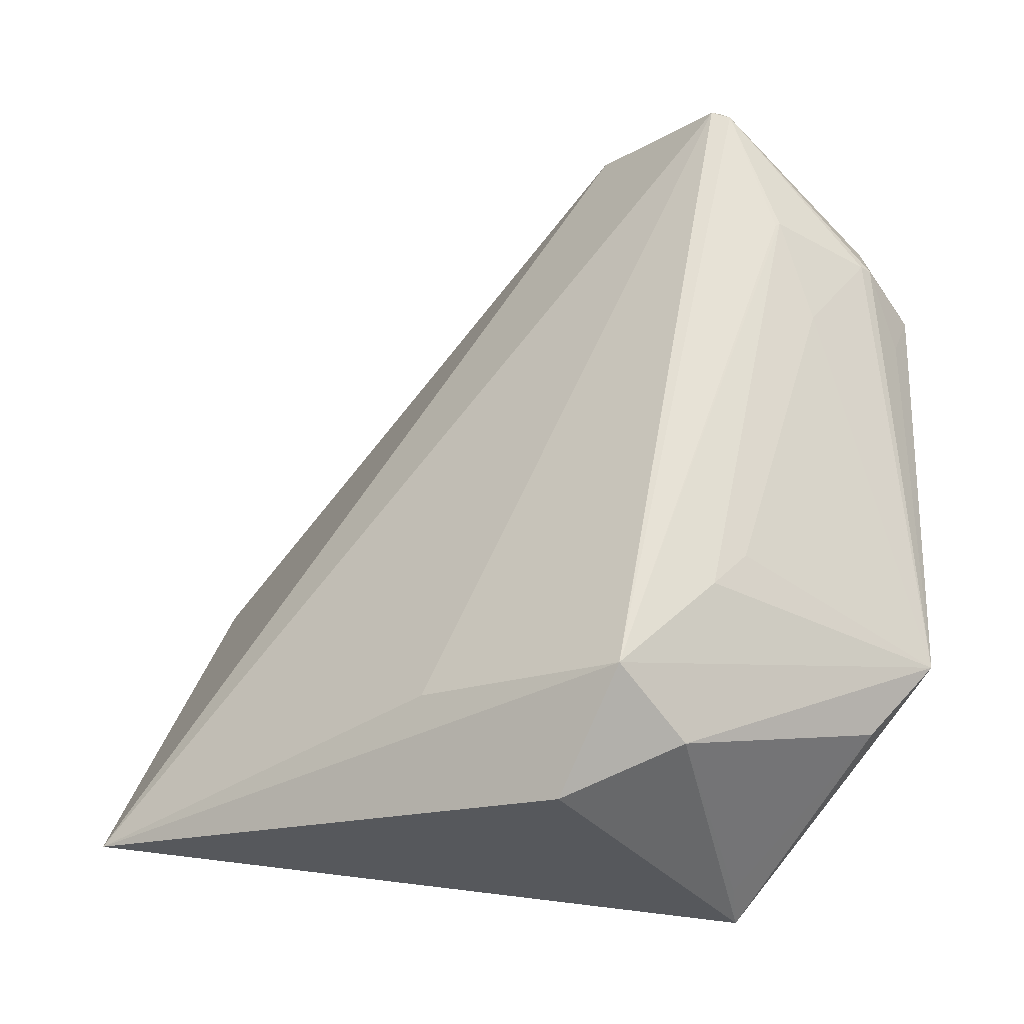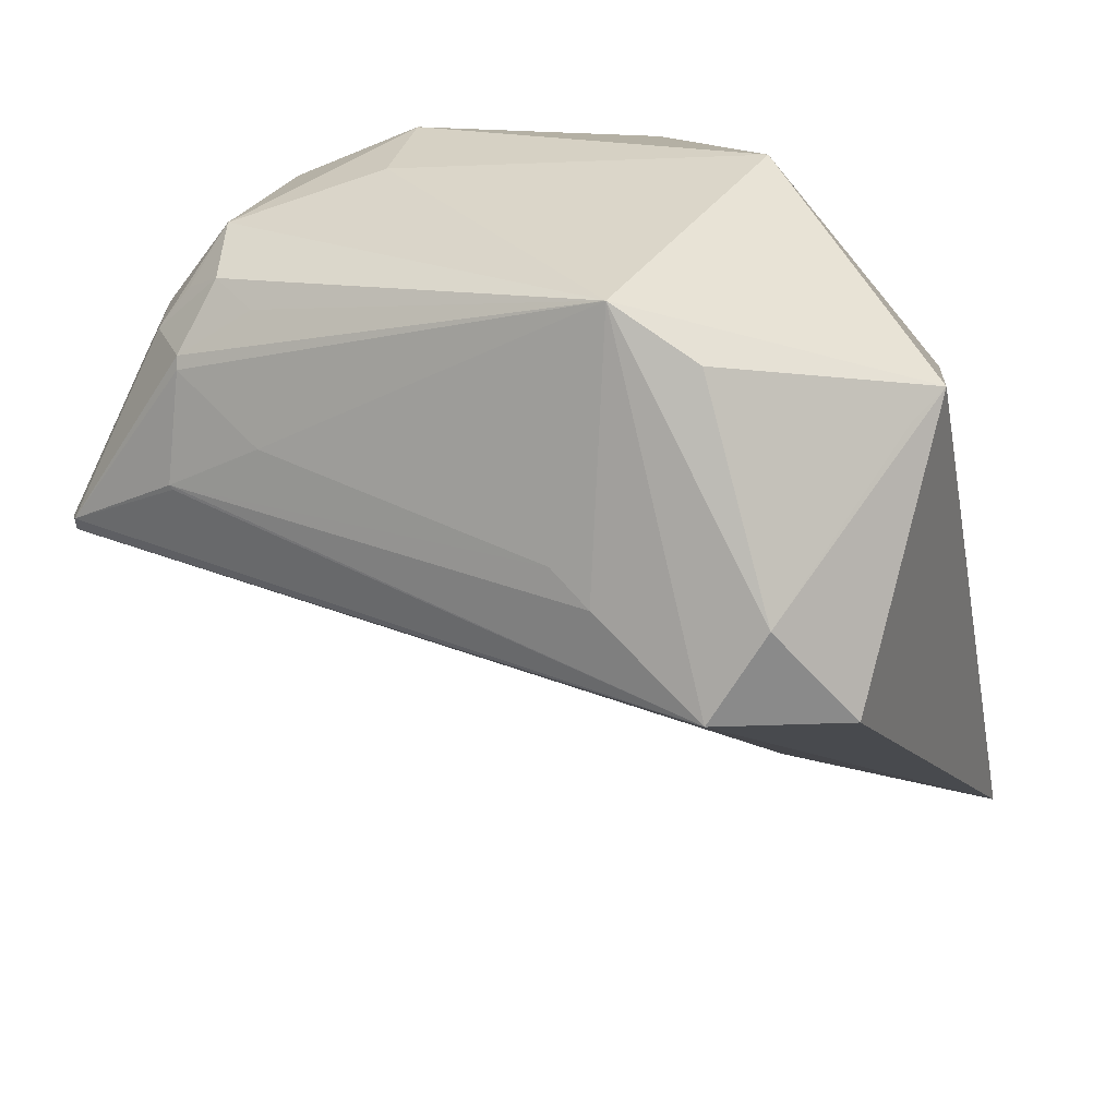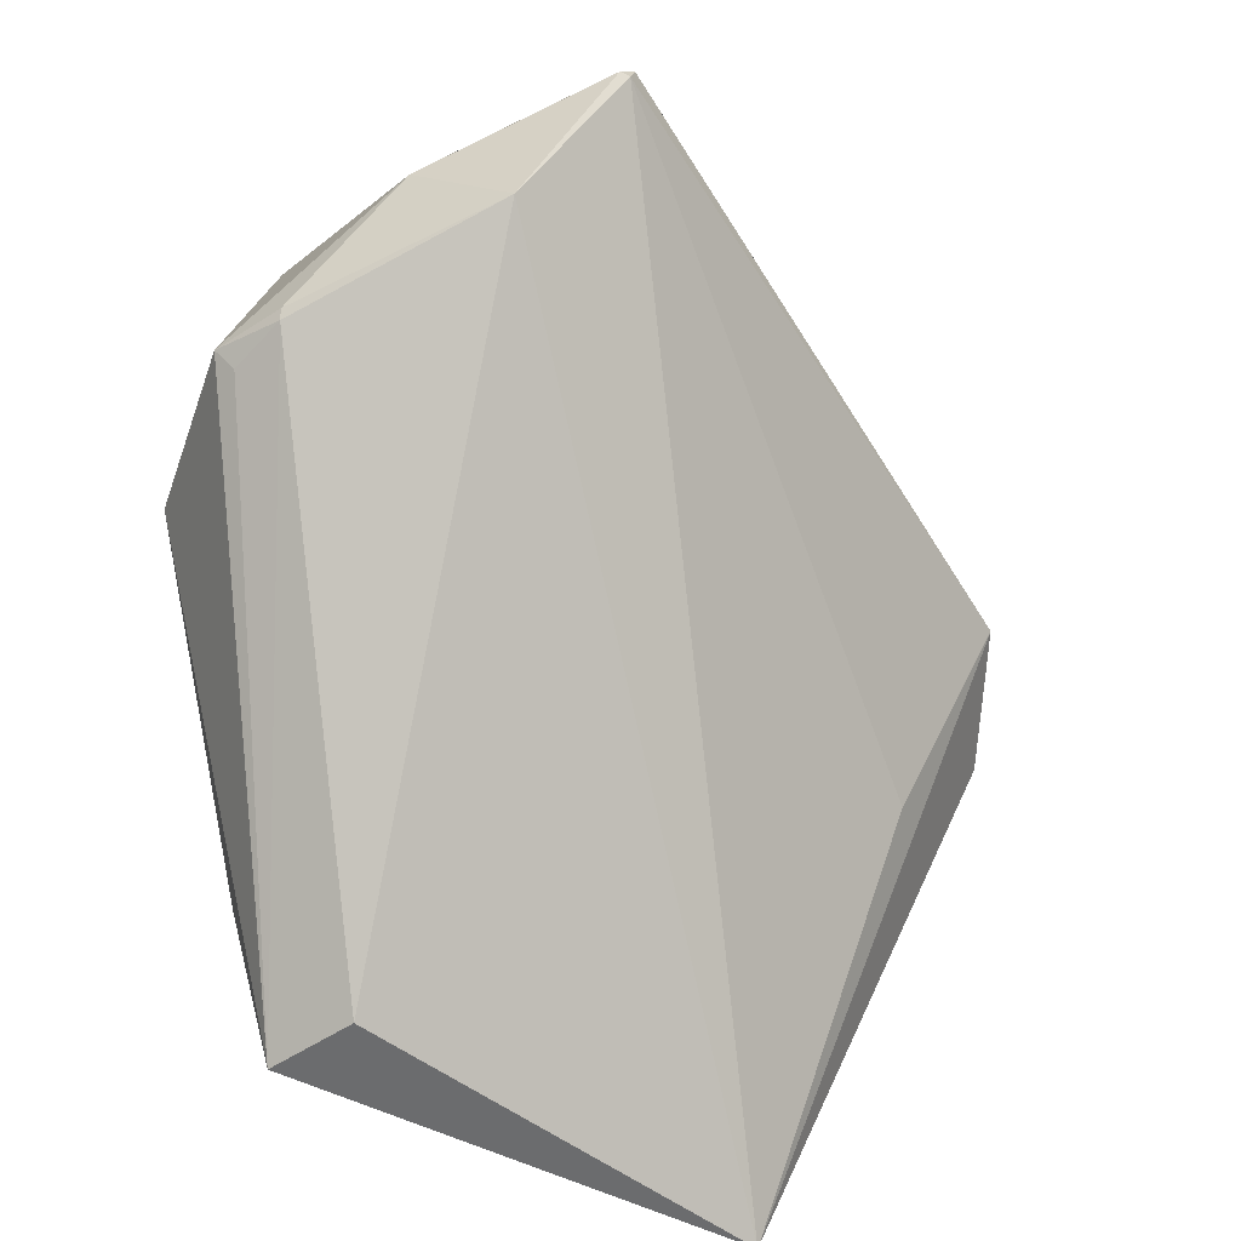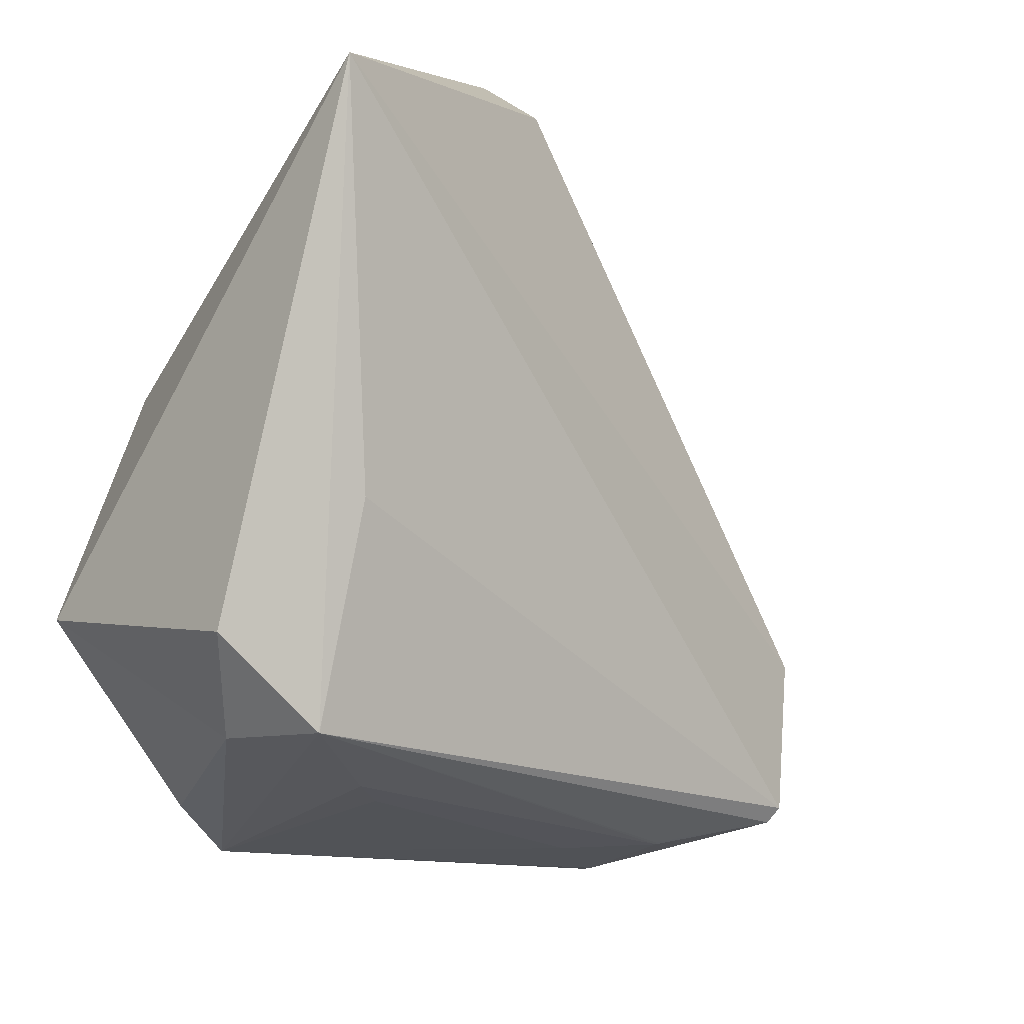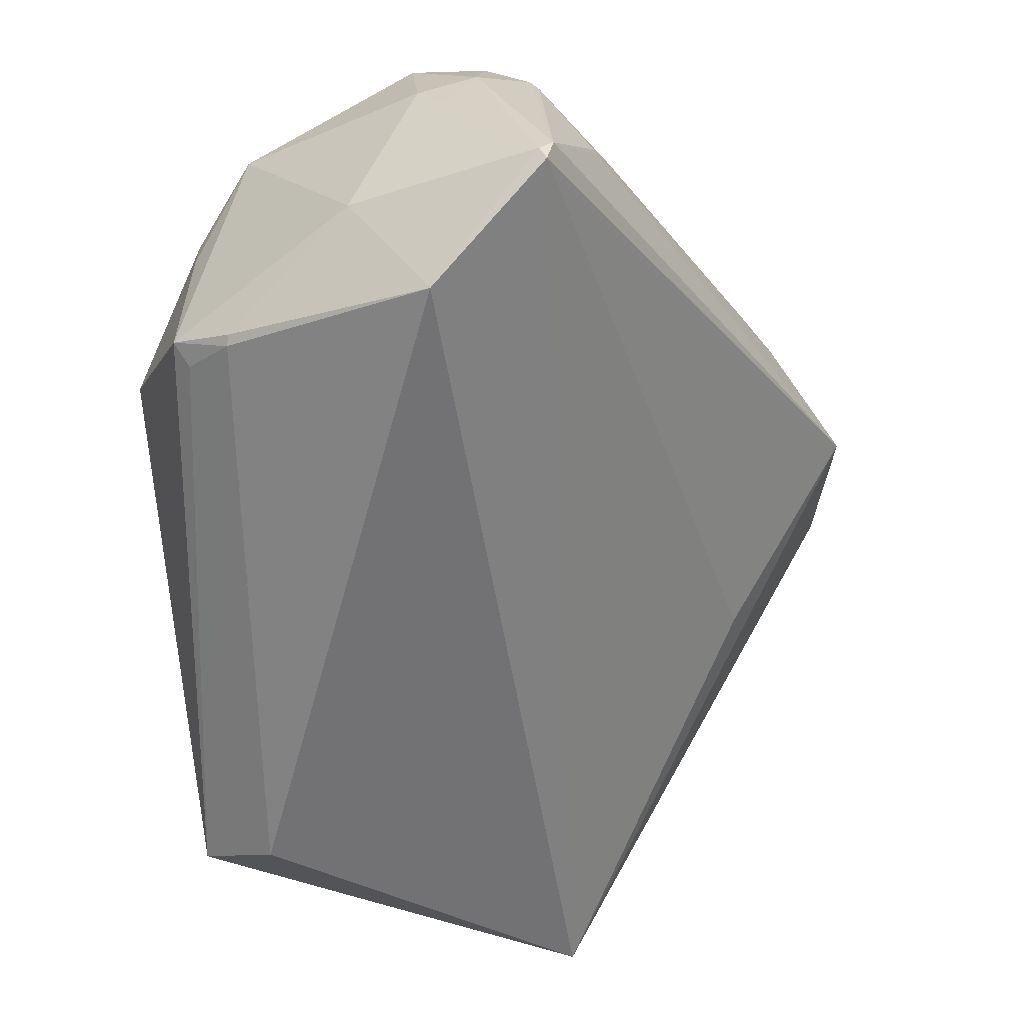
<metadata>
{"format":"obj","ext":"obj","renderer":"f3d","projection":"perspective","resolution":1024,"background":"white","views":[{"elev":-3.3,"azim":-0.2,"up":"+Z"},{"elev":-49.1,"azim":106.6,"up":"+Y"},{"elev":40.5,"azim":-101.5,"up":"+Z"},{"elev":-60.3,"azim":-113.0,"up":"+Y"},{"elev":72.3,"azim":-95.0,"up":"+Z"}]}
</metadata>
<code>
o
v -22 37.38 -13.08
v -21.59 37.12 -13.44
v -33.18 0.07801 -30.92
v -22 37.38 -13.08
v -33.18 0.07801 -30.92
v -23.39 30.45 -7.723
v -21.59 37.12 -13.44
v 6.045 37.94 -23.37
v -33.18 0.07801 -30.92
v -22 37.38 -13.08
v 6.045 37.94 -23.37
v -21.59 37.12 -13.44
v -33.18 0.07801 -30.92
v 28.69 -11.62 -37.29
v 11.47 -30.86 -24.55
v -33.18 0.07801 -30.92
v 11.47 -30.86 -24.55
v 16.75 -33.06 -12.56
v 28.69 -11.62 -37.29
v 22.71 -30.07 -19.73
v 11.47 -30.86 -24.55
v 11.47 -30.86 -24.55
v 22.71 -30.07 -19.73
v 16.75 -33.06 -12.56
v 28.69 -11.62 -37.29
v 28.24 -14.66 -33.95
v 22.71 -30.07 -19.73
v 6.045 37.94 -23.37
v 13.92 10.47 -36.01
v -33.18 0.07801 -30.92
v -33.18 0.07801 -30.92
v 13.92 10.47 -36.01
v 28.69 -11.62 -37.29
v -33.18 0.07801 -30.92
v 16.75 -33.06 -12.56
v -0.8975 -20.07 -15.62
v 16.73 -33.02 -12.52
v -0.8975 -20.07 -15.62
v 16.75 -33.06 -12.56
v 28.69 -11.62 -37.29
v 40.9 -17.56 -19.32
v 28.24 -14.66 -33.95
v 28.24 -14.66 -33.95
v 40.9 -17.56 -19.32
v 22.71 -30.07 -19.73
v 6.045 37.94 -23.37
v 39.28 12.87 -26.11
v 13.92 10.47 -36.01
v 30.31 34.85 -14.36
v 39.28 12.87 -26.11
v 6.045 37.94 -23.37
v 13.92 10.47 -36.01
v 39.28 12.87 -26.11
v 28.69 -11.62 -37.29
v -22 37.38 -13.08
v 21.46 39.39 9.398
v 6.045 37.94 -23.37
v 30.31 34.85 -14.36
v 6.045 37.94 -23.37
v 21.46 39.39 9.36
v 30.31 34.85 -14.36
v 21.46 39.39 9.36
v 21.46 39.39 9.398
v 21.46 39.39 9.398
v 21.46 39.39 9.36
v 6.045 37.94 -23.37
v 22.71 -30.07 -19.73
v 47.05 -14.36 -13.1
v 16.75 -33.06 -12.56
v 16.75 -33.06 -12.56
v 47.05 -14.36 -13.1
v 25.64 -26.12 -5.437
v 40.9 -17.56 -19.32
v 47.05 -14.36 -13.1
v 22.71 -30.07 -19.73
v 28.69 -11.62 -37.29
v 47.05 -14.36 -13.1
v 40.9 -17.56 -19.32
v 39.28 12.87 -26.11
v 47.05 -14.36 -13.1
v 28.69 -11.62 -37.29
v -22 37.38 -13.08
v 19.29 33.97 26.49
v 21.46 39.39 9.398
v -22 37.38 -13.08
v 16.86 32.65 26.19
v 19.29 33.97 26.49
v 47.05 -14.36 -13.1
v 28.75 -23.21 -2.852
v 25.64 -26.12 -5.437
v -22 37.38 -13.08
v -23.39 30.45 -7.723
v 16.99 28.69 30.27
v -22 37.38 -13.08
v 16.99 28.69 30.27
v 16.86 32.65 26.19
v 16.86 32.65 26.19
v 16.99 28.69 30.27
v 19.29 33.97 26.49
v 16.99 28.69 30.27
v 17.93 28.48 30.74
v 19.29 33.97 26.49
v -33.18 0.07801 -30.92
v -0.8975 -20.07 -15.62
v 27.57 -1.73 42.56
v 16.73 -33.02 -12.52
v 27.57 -1.73 42.56
v -0.8975 -20.07 -15.62
v 16.73 -33.02 -12.52
v 16.75 -33.06 -12.56
v 27.57 -1.73 42.56
v 27.57 -1.73 42.56
v 29.34 -2.485 41.91
v 28.65 -1.097 42.49
v 16.75 -33.06 -12.56
v 29.34 -2.485 41.91
v 27.57 -1.73 42.56
v -33.18 0.07801 -30.92
v 17.31 9.614 39.39
v -23.39 30.45 -7.723
v -33.18 0.07801 -30.92
v 27.57 -1.73 42.56
v 17.31 9.614 39.39
v -23.39 30.45 -7.723
v 17.31 9.614 39.39
v 16.99 28.69 30.27
v 16.99 28.69 30.27
v 17.31 9.614 39.39
v 17.93 28.48 30.74
v 27.57 -1.73 42.56
v 28.65 -1.097 42.49
v 17.31 9.614 39.39
v 19.29 33.97 26.49
v 30.08 32.21 19.8
v 21.46 39.39 9.398
v 30.31 34.85 -14.36
v 21.46 39.39 9.398
v 32.83 31.93 17.14
v 30.08 32.21 19.8
v 32.83 31.93 17.14
v 21.46 39.39 9.398
v 17.93 28.48 30.74
v 27.69 16.52 35.57
v 19.29 33.97 26.49
v 17.31 9.614 39.39
v 27.69 16.52 35.57
v 17.93 28.48 30.74
v 28.65 -1.097 42.49
v 27.69 16.52 35.57
v 17.31 9.614 39.39
v 19.29 33.97 26.49
v 40.99 26.51 18.3
v 30.08 32.21 19.8
v 27.69 16.52 35.57
v 40.99 26.51 18.3
v 19.29 33.97 26.49
v 30.08 32.21 19.8
v 40.99 26.51 18.3
v 32.83 31.93 17.14
v 30.31 34.85 -14.36
v 43.42 25.54 5.553
v 39.28 12.87 -26.11
v 30.31 34.85 -14.36
v 32.83 31.93 17.14
v 43.42 25.54 5.553
v 40.99 26.51 18.3
v 43.42 25.54 5.553
v 32.83 31.93 17.14
v 16.75 -33.06 -12.56
v 25.64 -26.12 -5.437
v 33.77 -6.894 30.44
v 28.75 -23.21 -2.852
v 33.77 -6.894 30.44
v 25.64 -26.12 -5.437
v 16.75 -33.06 -12.56
v 33.37 -7.133 30.23
v 29.34 -2.485 41.91
v 16.75 -33.06 -12.56
v 33.77 -6.894 30.44
v 33.37 -7.133 30.23
v 29.34 -2.485 41.91
v 33.37 -7.133 30.23
v 33.77 -6.894 30.44
v 28.65 -1.097 42.49
v 39.4 7.124 31.57
v 27.69 16.52 35.57
v 29.34 -2.485 41.91
v 43.12 3.479 28.87
v 28.65 -1.097 42.49
v 28.65 -1.097 42.49
v 43.12 3.479 28.87
v 39.4 7.124 31.57
v 29.34 -2.485 41.91
v 33.77 -6.894 30.44
v 42.4 -2.509 26.79
v 29.34 -2.485 41.91
v 43.34 -1.729 26.47
v 43.12 3.479 28.87
v 29.34 -2.485 41.91
v 42.4 -2.509 26.79
v 43.34 -1.729 26.47
v 47.05 -14.36 -13.1
v 43.34 -1.729 26.47
v 42.4 -2.509 26.79
v 27.69 16.52 35.57
v 41.84 9.239 28.96
v 40.99 26.51 18.3
v 39.4 7.124 31.57
v 41.84 9.239 28.96
v 27.69 16.52 35.57
v 43.12 3.479 28.87
v 41.84 9.239 28.96
v 39.4 7.124 31.57
v 40.99 26.51 18.3
v 48.21 9.521 20.96
v 43.42 25.54 5.553
v 41.84 9.239 28.96
v 48.21 9.521 20.96
v 40.99 26.51 18.3
v 43.12 3.479 28.87
v 48.21 9.521 20.96
v 41.84 9.239 28.96
v 45.46 5.182 25.2
v 48.21 9.521 20.96
v 43.12 3.479 28.87
v 43.34 -1.729 26.47
v 47.46 2.34 21.66
v 43.12 3.479 28.87
v 45.46 5.182 25.2
v 43.12 3.479 28.87
v 47.46 2.34 21.66
v 48.21 9.521 20.96
v 47.46 2.34 21.66
v 47.05 -14.36 -13.1
v 45.46 5.182 25.2
v 47.46 2.34 21.66
v 48.21 9.521 20.96
v 47.05 -14.36 -13.1
v 36.76 -8.868 20.88
v 28.75 -23.21 -2.852
v 47.05 -14.36 -13.1
v 42.4 -2.509 26.79
v 36.76 -8.868 20.88
v 28.75 -23.21 -2.852
v 36.76 -8.868 20.88
v 33.77 -6.894 30.44
v 33.77 -6.894 30.44
v 36.76 -8.868 20.88
v 42.4 -2.509 26.79
v 47.05 -14.36 -13.1
v 45.91 -1.466 18.72
v 43.34 -1.729 26.47
v 43.34 -1.729 26.47
v 45.91 -1.466 18.72
v 47.46 2.34 21.66
v 47.46 2.34 21.66
v 45.91 -1.466 18.72
v 47.05 -14.36 -13.1
v 39.28 12.87 -26.11
v 46.32 14.85 7.073
v 47.05 -14.36 -13.1
v 43.42 25.54 5.553
v 46.32 14.85 7.073
v 39.28 12.87 -26.11
v 48.21 9.521 20.96
v 46.32 14.85 7.073
v 43.42 25.54 5.553
v 48.21 9.521 20.96
v 47.05 -14.36 -13.1
v 46.32 14.85 7.073
f 1 2 3
f 4 5 6
f 7 8 9
f 10 11 12
f 13 14 15
f 16 17 18
f 19 20 21
f 22 23 24
f 25 26 27
f 28 29 30
f 31 32 33
f 34 35 36
f 37 38 39
f 40 41 42
f 43 44 45
f 46 47 48
f 49 50 51
f 52 53 54
f 55 56 57
f 58 59 60
f 61 62 63
f 64 65 66
f 67 68 69
f 70 71 72
f 73 74 75
f 76 77 78
f 79 80 81
f 82 83 84
f 85 86 87
f 88 89 90
f 91 92 93
f 94 95 96
f 97 98 99
f 100 101 102
f 103 104 105
f 106 107 108
f 109 110 111
f 112 113 114
f 115 116 117
f 118 119 120
f 121 122 123
f 124 125 126
f 127 128 129
f 130 131 132
f 133 134 135
f 136 137 138
f 139 140 141
f 142 143 144
f 145 146 147
f 148 149 150
f 151 152 153
f 154 155 156
f 157 158 159
f 160 161 162
f 163 164 165
f 166 167 168
f 169 170 171
f 172 173 174
f 175 176 177
f 178 179 180
f 181 182 183
f 184 185 186
f 187 188 189
f 190 191 192
f 193 194 195
f 196 197 198
f 199 200 201
f 202 203 204
f 205 206 207
f 208 209 210
f 211 212 213
f 214 215 216
f 217 218 219
f 220 221 222
f 223 224 225
f 226 227 228
f 229 230 231
f 232 233 234
f 235 236 237
f 238 239 240
f 241 242 243
f 244 245 246
f 247 248 249
f 250 251 252
f 253 254 255
f 256 257 258
f 259 260 261
f 262 263 264
f 265 266 267
f 268 269 270

</code>
